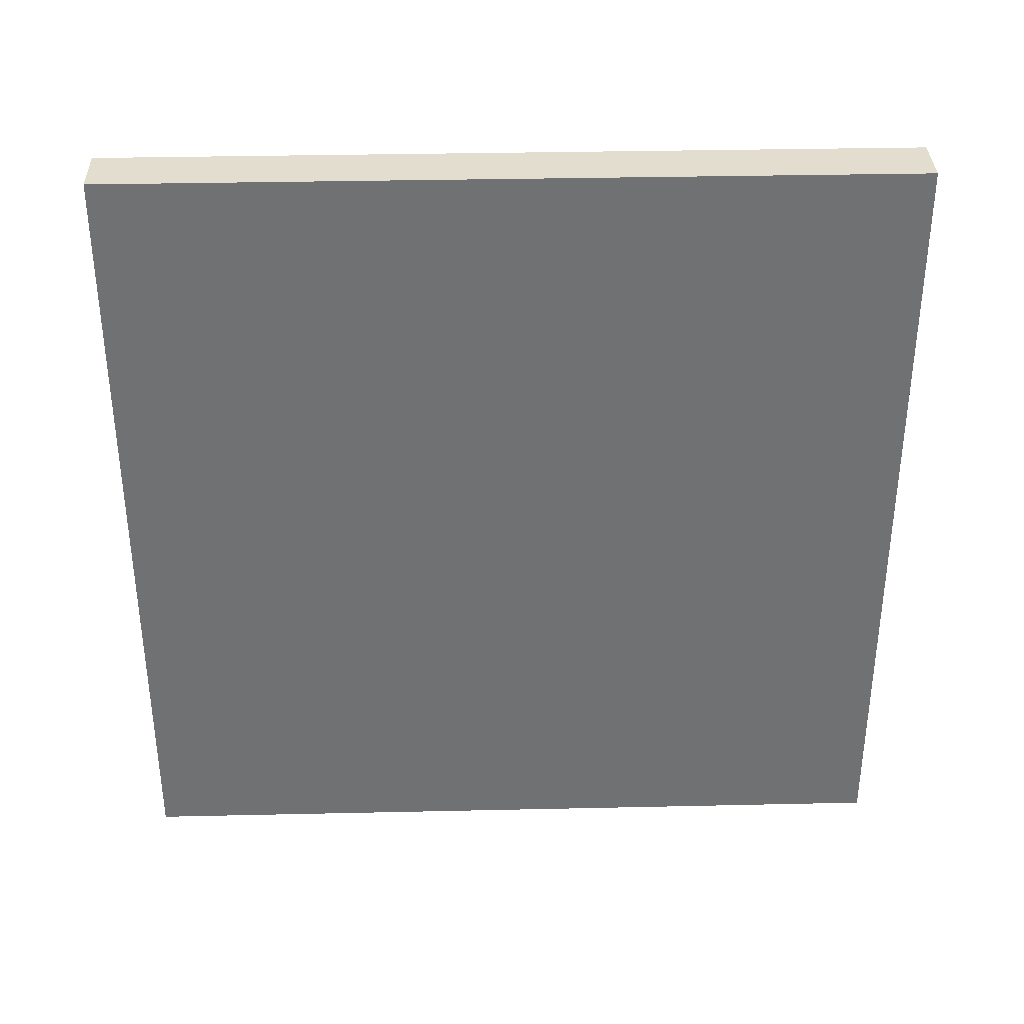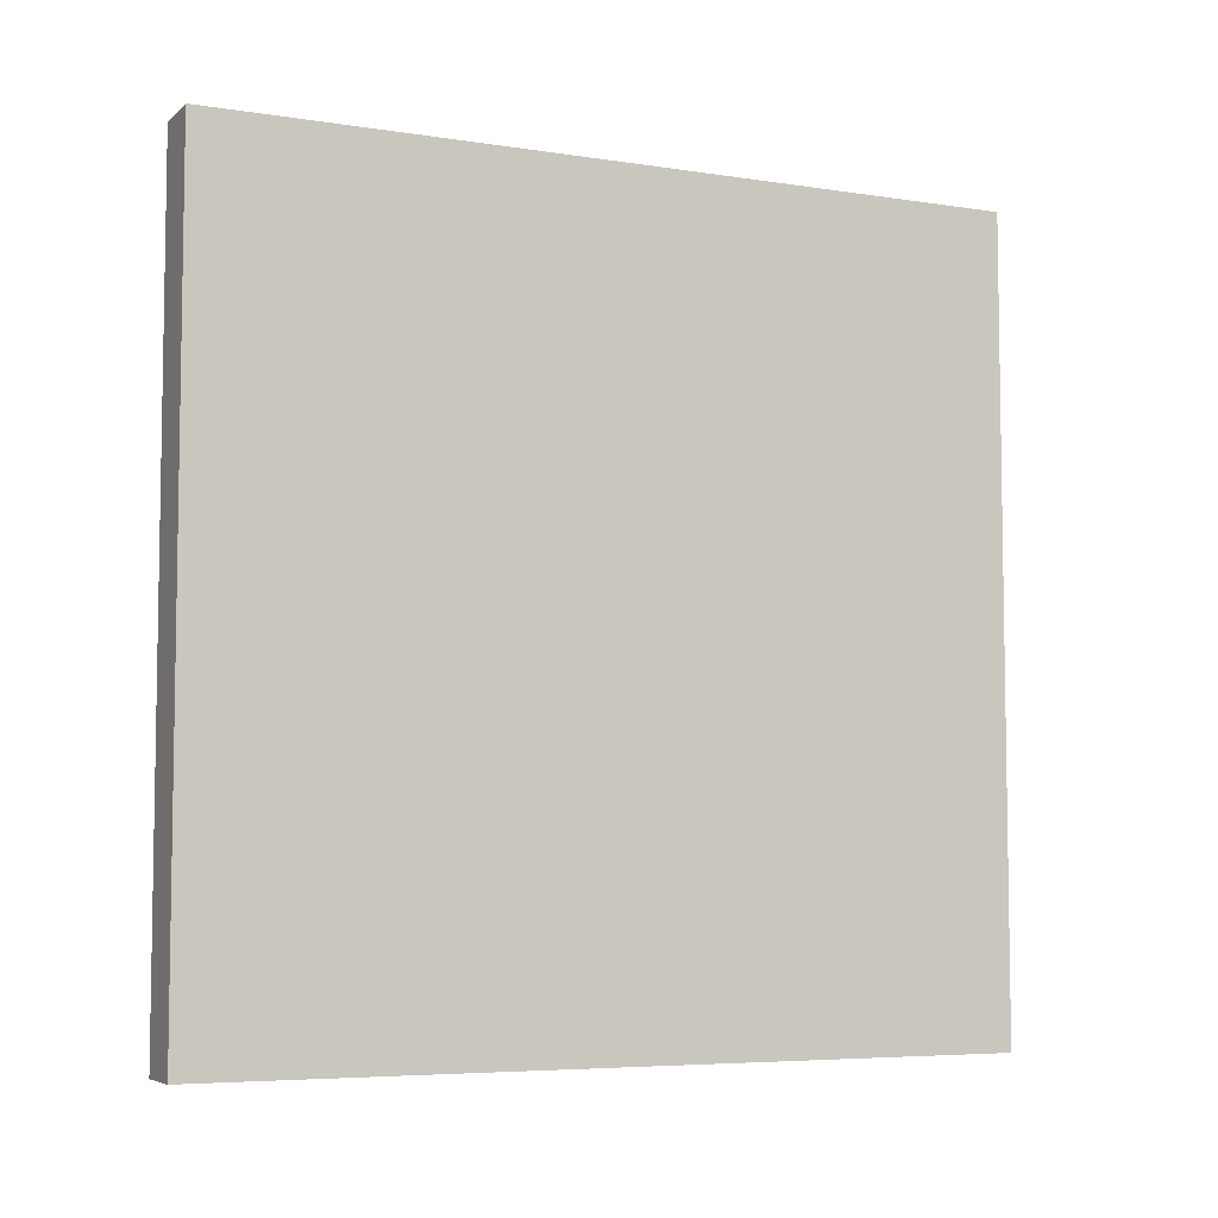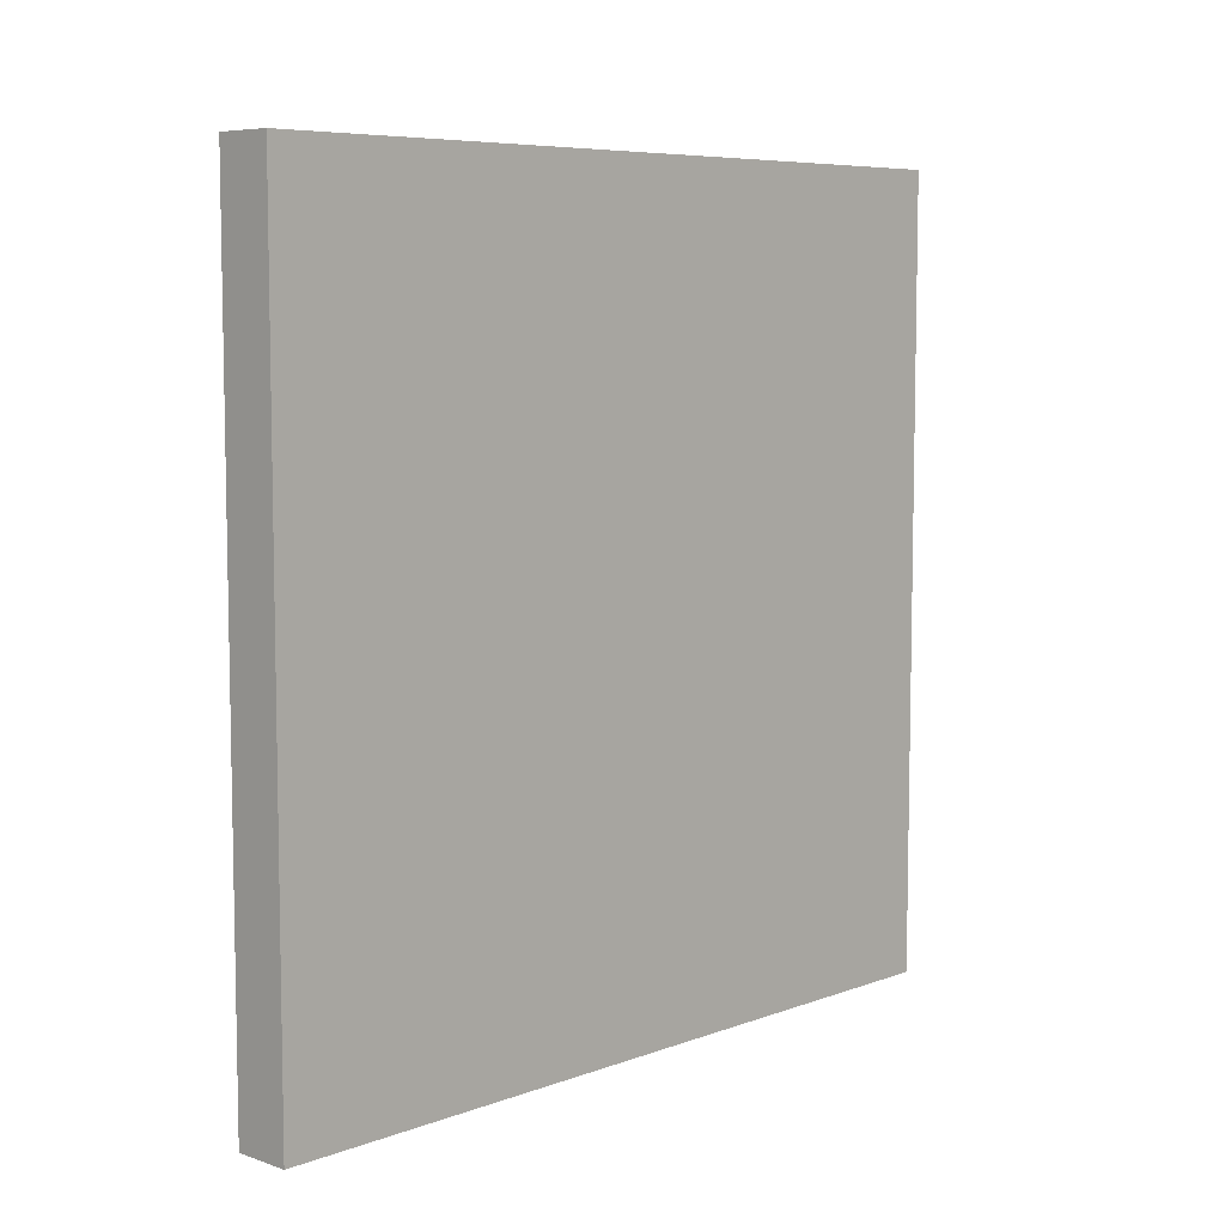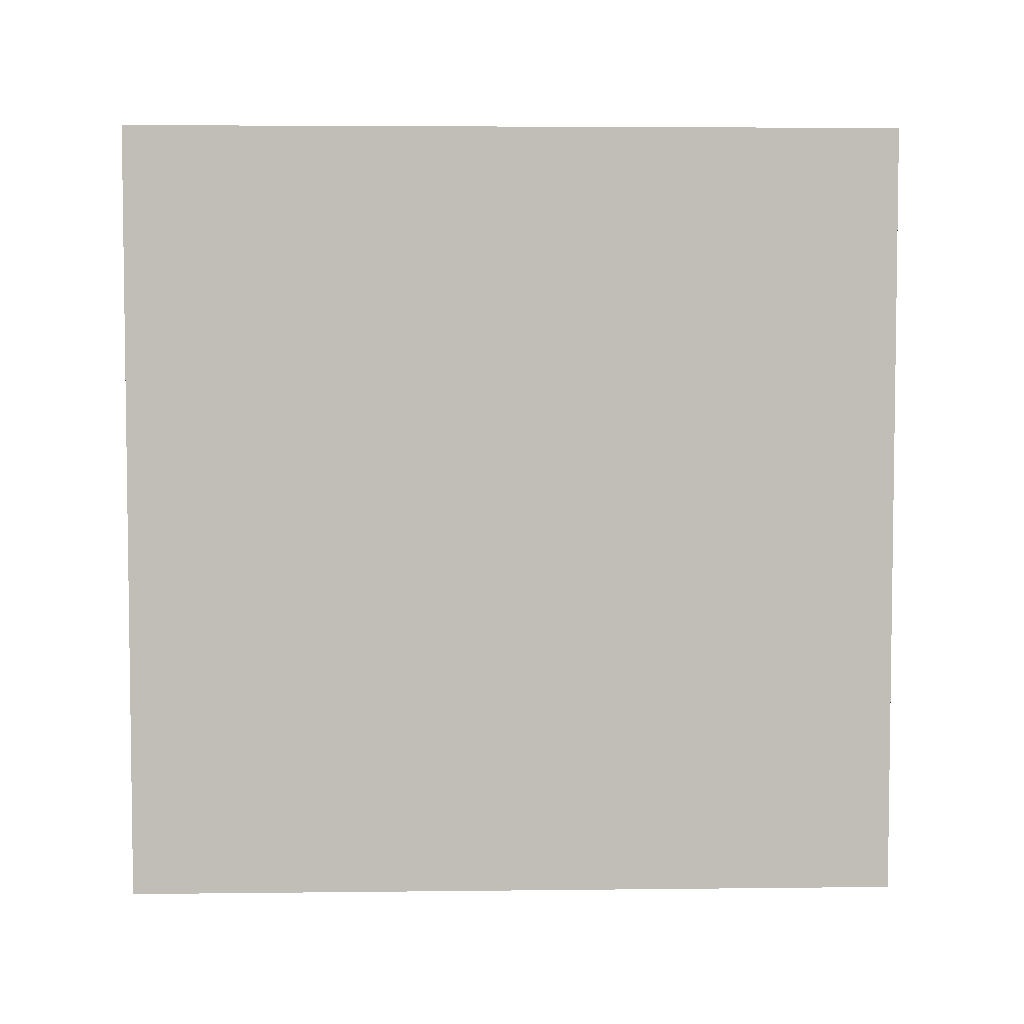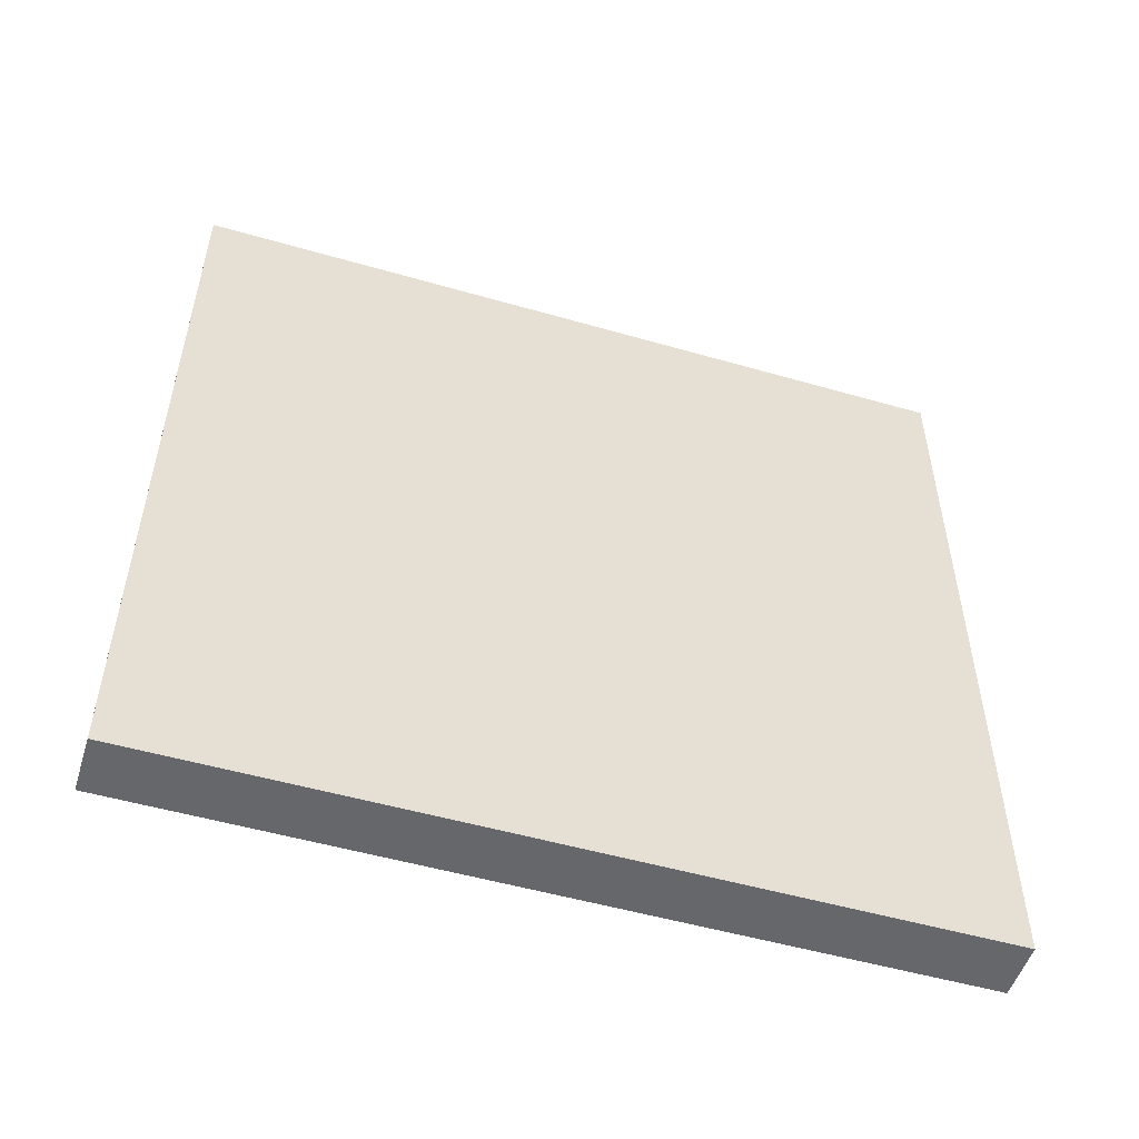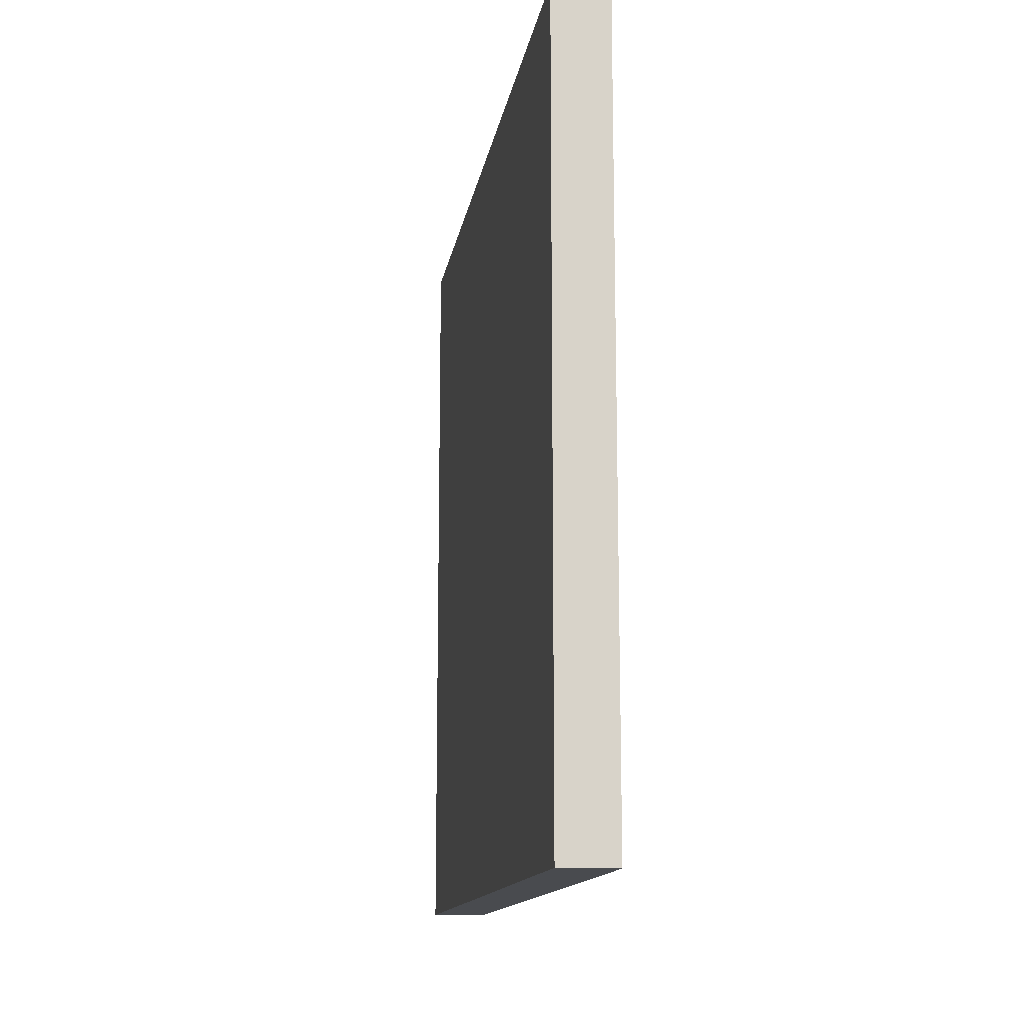
<metadata>
{"format":"obj","ext":"obj","renderer":"f3d","projection":"perspective","resolution":1024,"background":"white","views":[{"elev":34.9,"azim":-91.7,"up":"+Y"},{"elev":-6.0,"azim":-115.1,"up":"+Y"},{"elev":7.1,"azim":-136.2,"up":"+Y"},{"elev":4.6,"azim":87.9,"up":"+Y"},{"elev":-52.0,"azim":-107.3,"up":"+Y"},{"elev":-13.8,"azim":-9.1,"up":"+Z"}]}
</metadata>
<code>
o casing:module.X_NEG_Mesh
v 0.4375 0.0625 0.9375
v 0.4375 0.9375 0.9375
v 0.4375 0.0625 0.0625
v 0.4375 0.9375 0.0625
v 0.5 0.0625 0.9375
v 0.5 0.9375 0.9375
v 0.5 0.0625 0.0625
v 0.5 0.9375 0.0625
f 2 4 3 1
f 4 8 7 3
f 8 6 5 7
f 6 2 1 5
f 1 3 7 5
f 6 8 4 2

</code>
